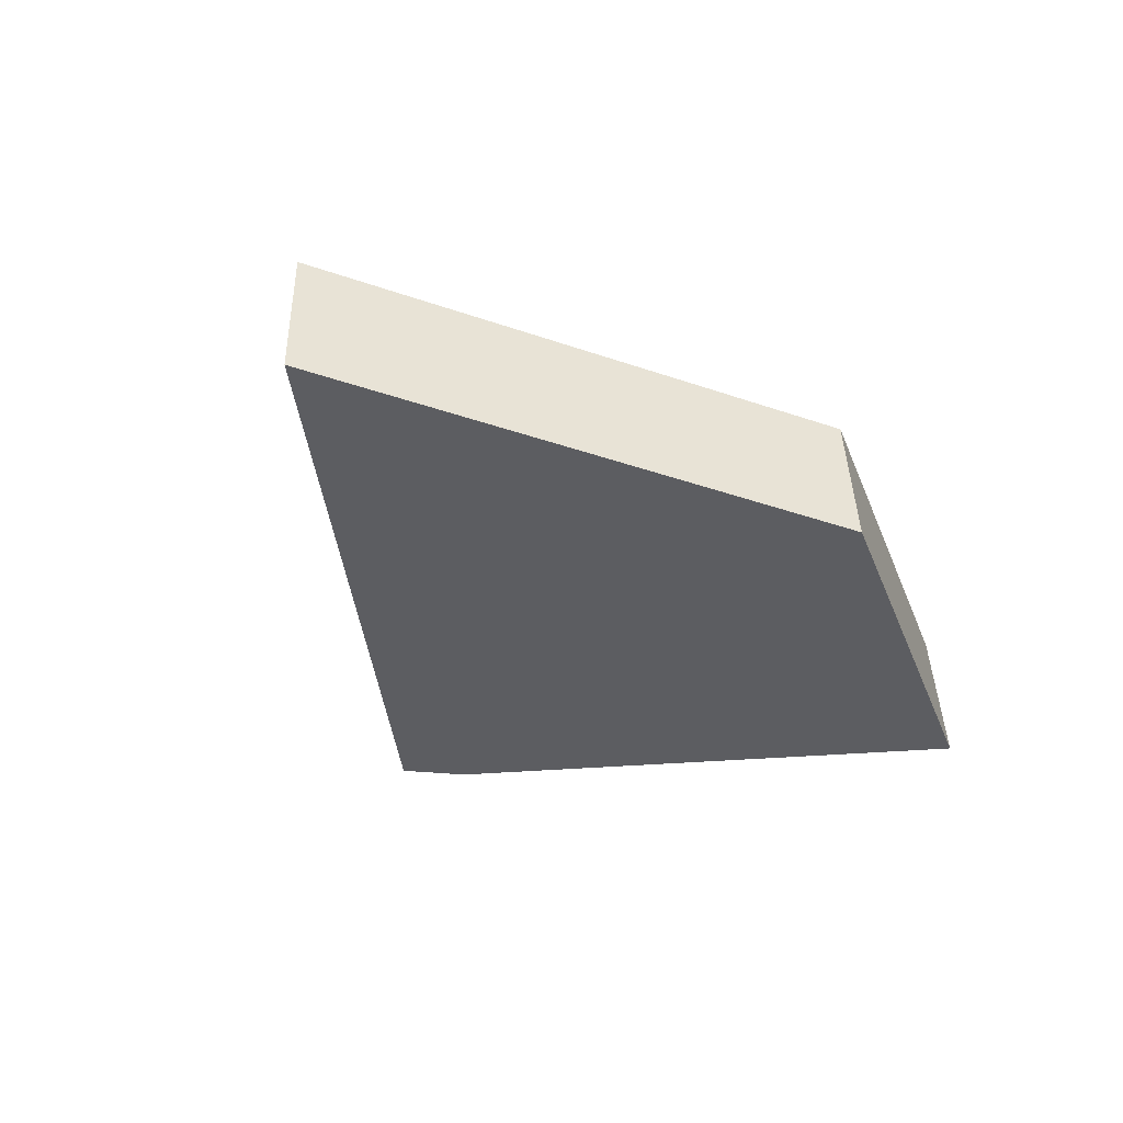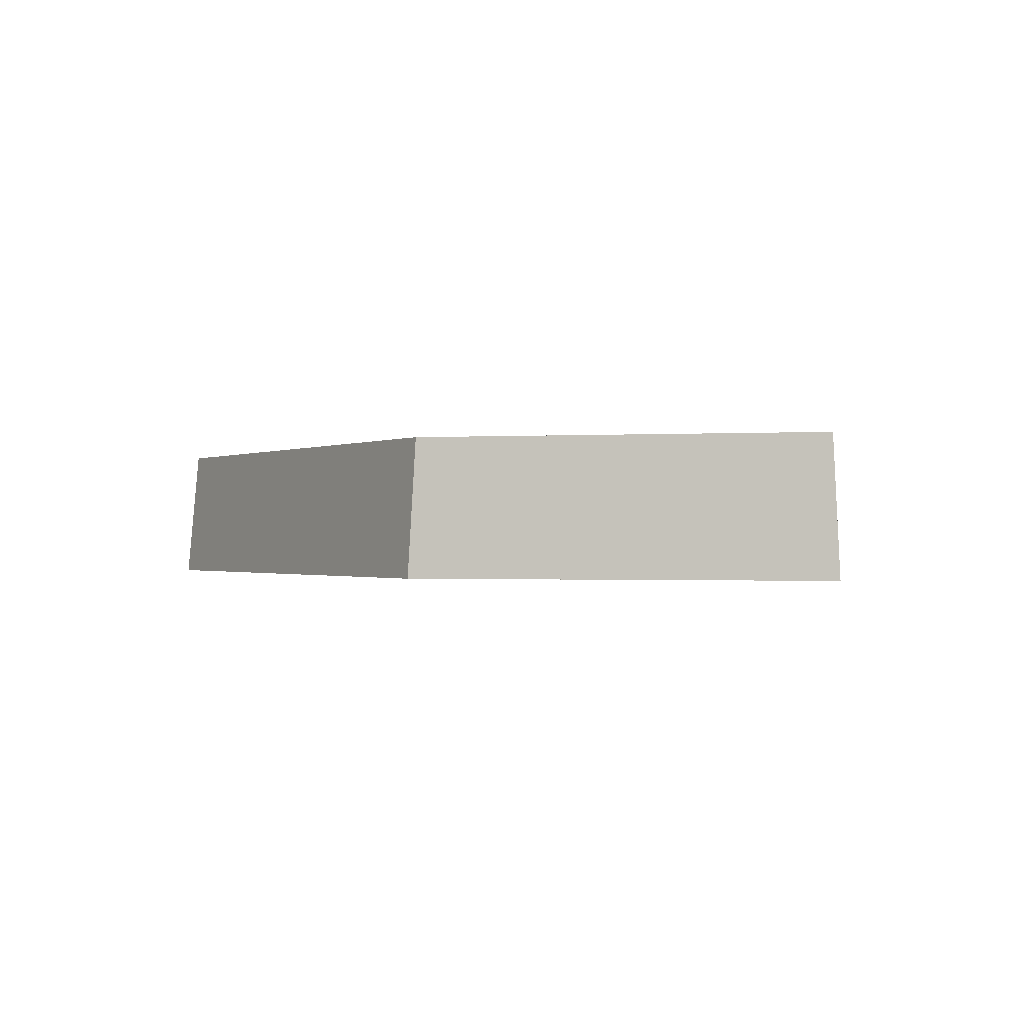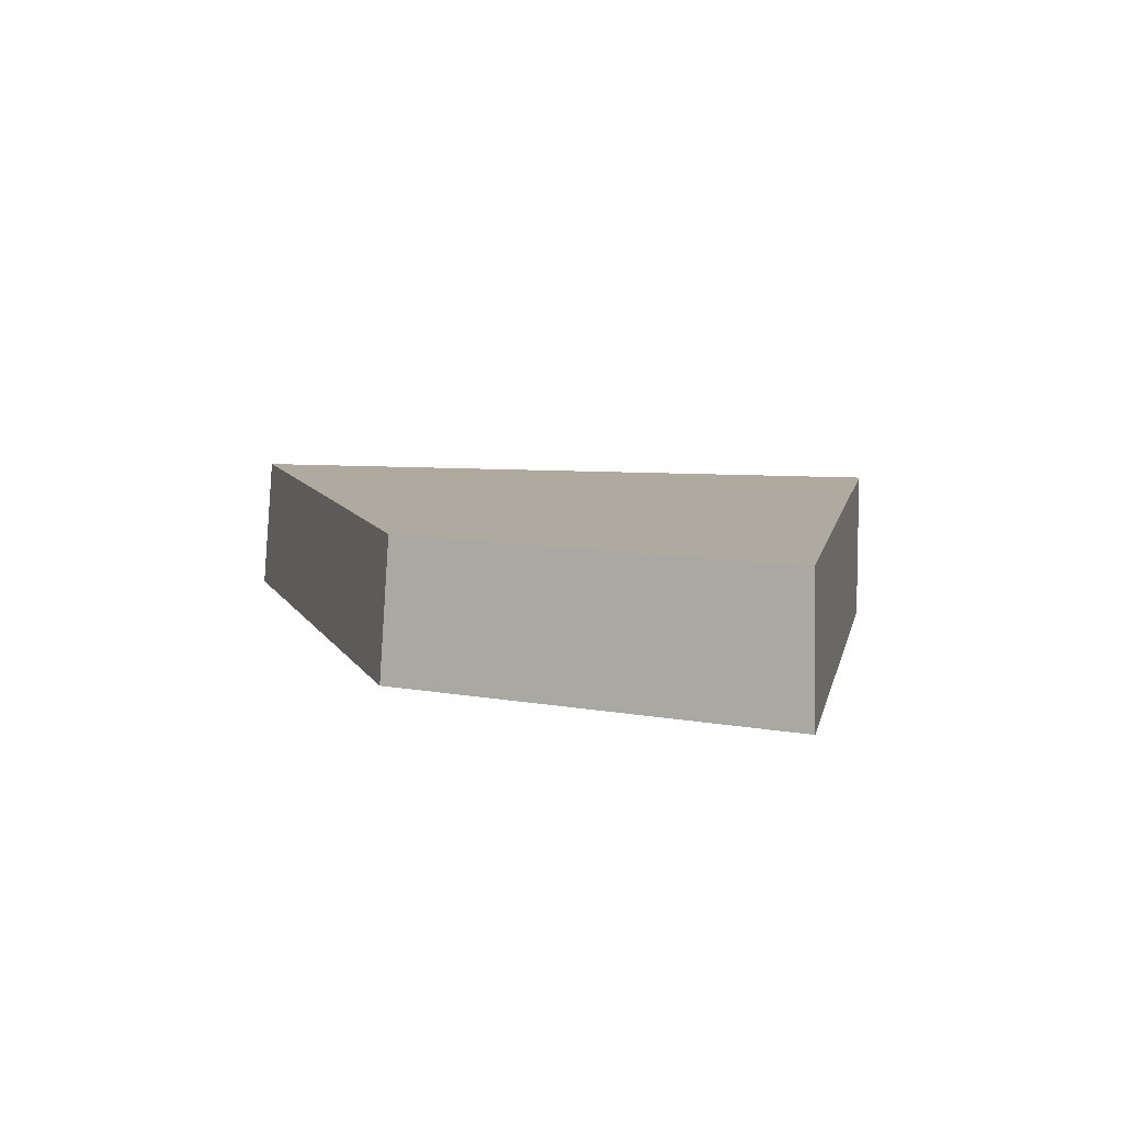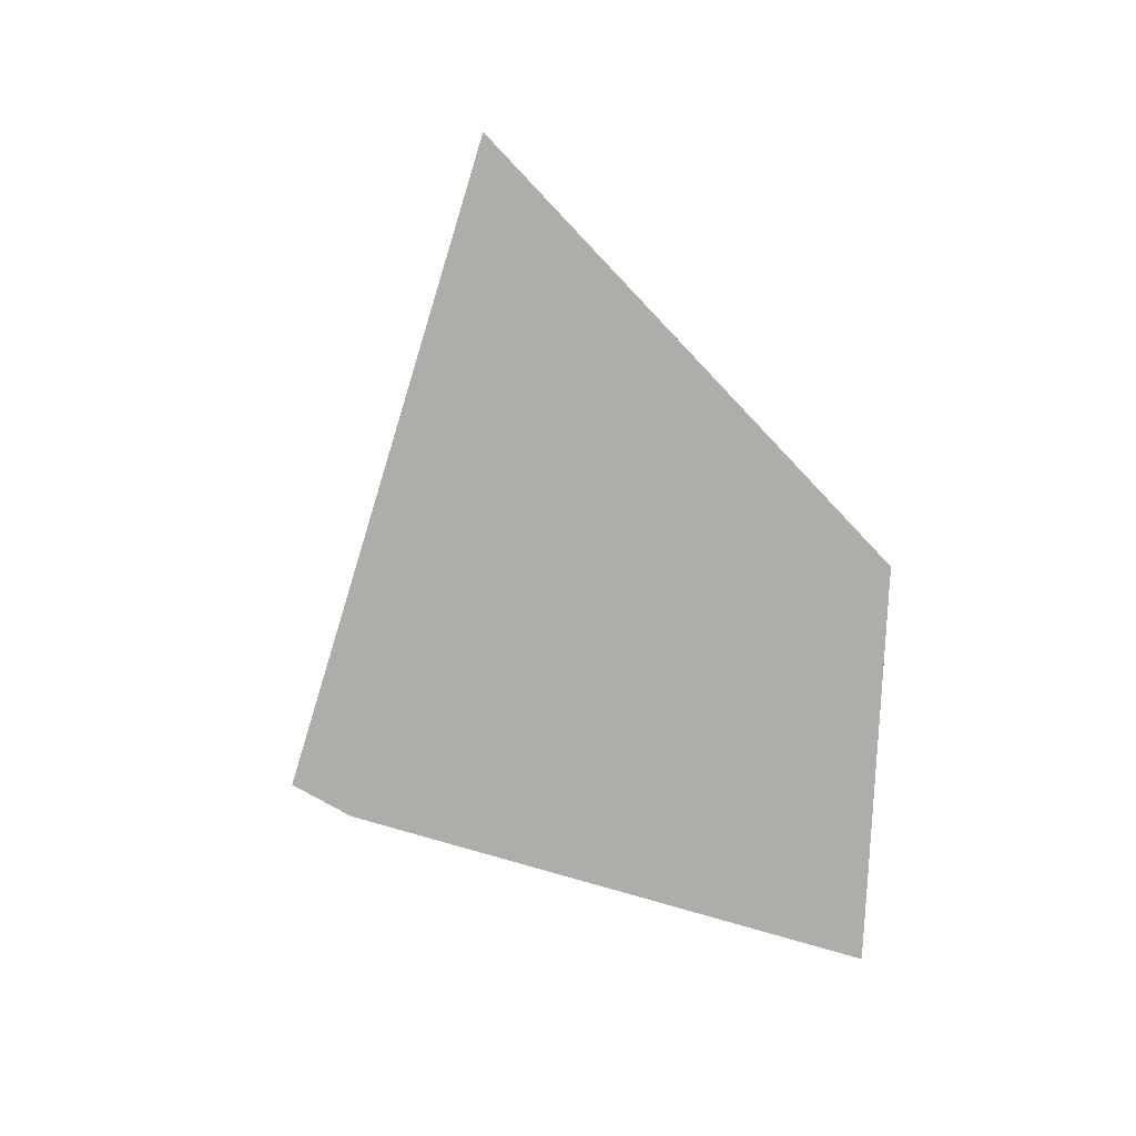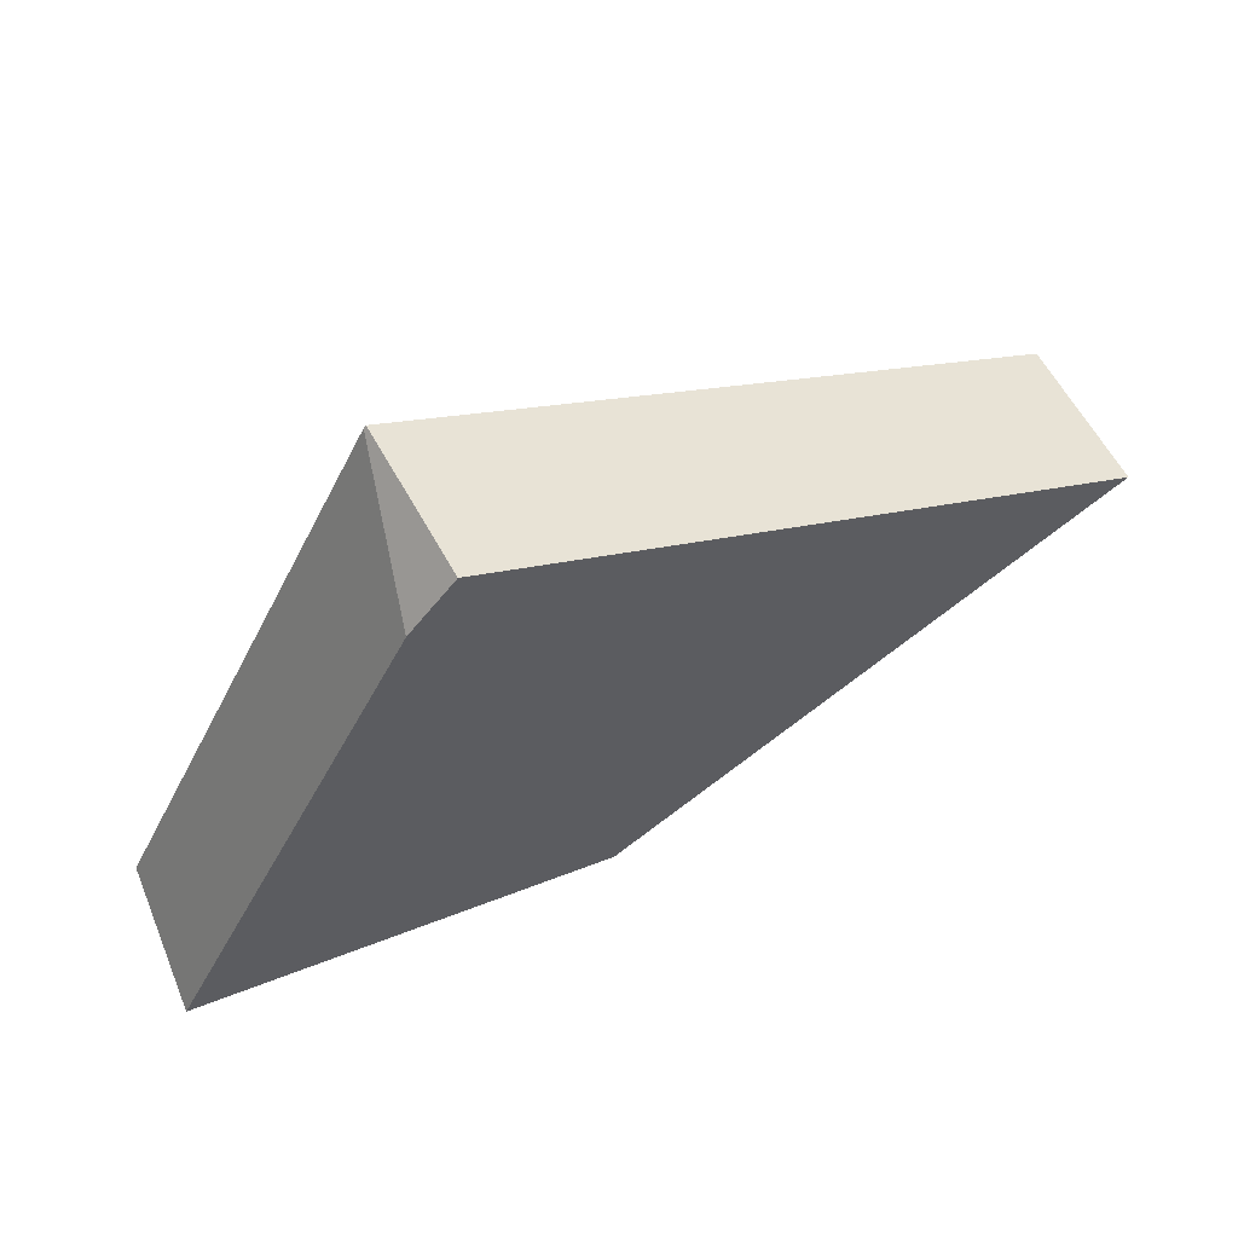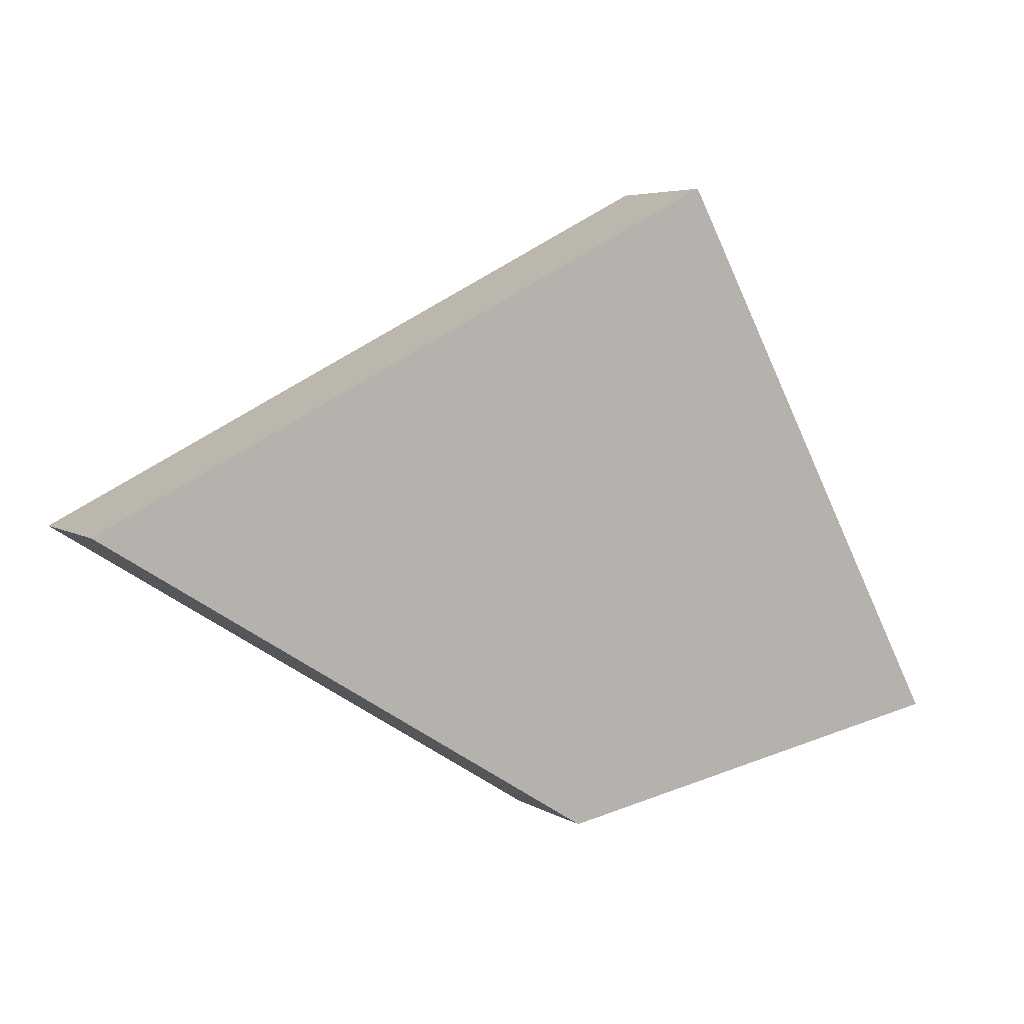
<metadata>
{"format":"obj","ext":"obj","renderer":"f3d","projection":"perspective","resolution":1024,"background":"white","views":[{"elev":-37.2,"azim":-57.6,"up":"+Z"},{"elev":-0.8,"azim":25.5,"up":"+Z"},{"elev":9.4,"azim":38.1,"up":"+Z"},{"elev":-77.3,"azim":-80.0,"up":"+Z"},{"elev":62.3,"azim":153.9,"up":"+Y"},{"elev":8.0,"azim":-23.5,"up":"+Y"}]}
</metadata>
<code>
o Cube.004_Cube.005_Material.004_Cube.004_Cube.005_Material.0.686_Cube.004_Cube.005_Material.004_Cube.004_Cube.005_Material.0.833
v 6.536 6.682 1.187
v 3.432 8.968 1.187
v 7.4 11 1.187
v 7.415 10.98 1.187
v 3.168 8.819 0.2294
v 7.146 10.86 0.2294
v 7.341 10.96 0.2294
v 9.329 7.21 0.2294
v 3.235 8.867 1.187
v 9.265 7.273 1.187
v 6.518 6.602 0.2294
v 7.641 10.59 0.2294
f 1 4 2
f 11 10 1
f 6 3 7
f 10 12 4
f 7 4 12
f 11 6 12
f 5 2 6
f 11 9 5
f 9 1 2
f 1 10 4
f 2 4 3
f 11 8 10
f 6 2 3
f 10 8 12
f 7 3 4
f 7 12 6
f 12 8 11
f 11 5 6
f 5 9 2
f 11 1 9

</code>
